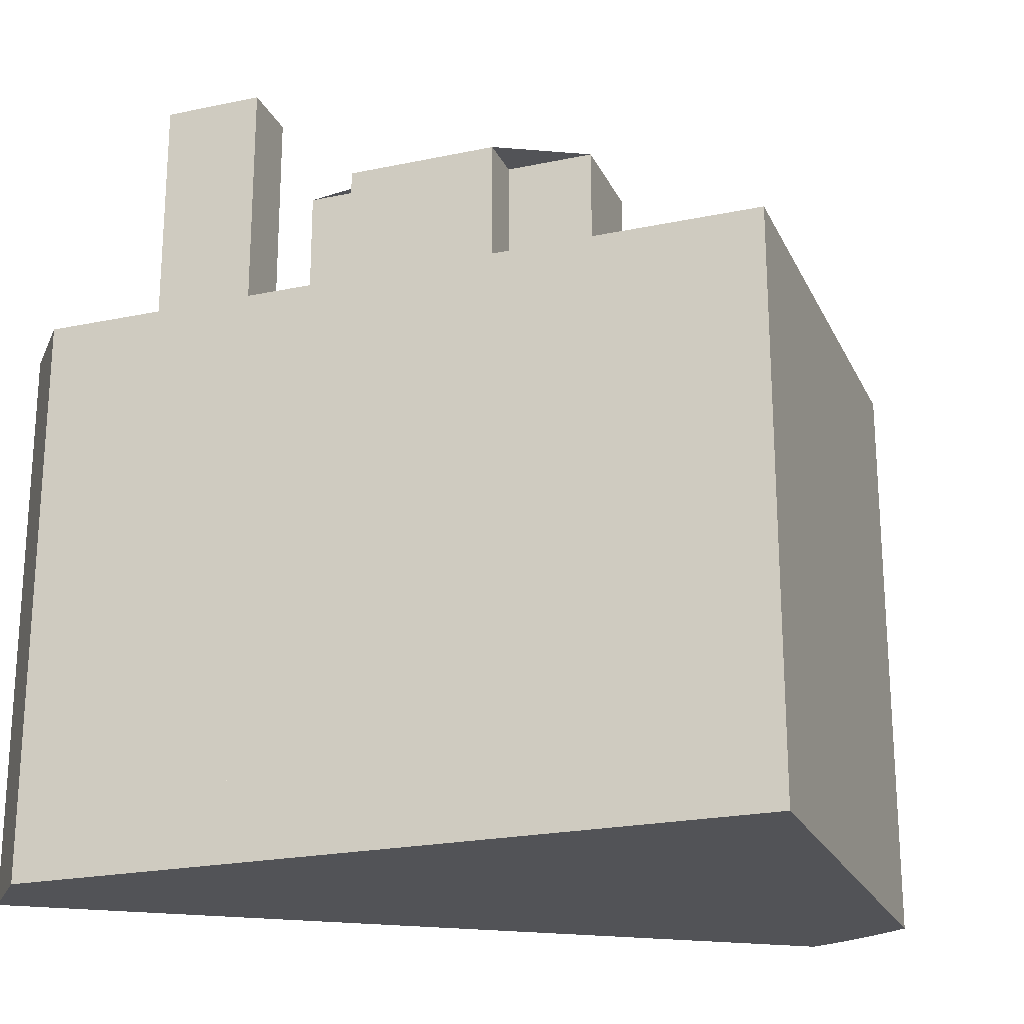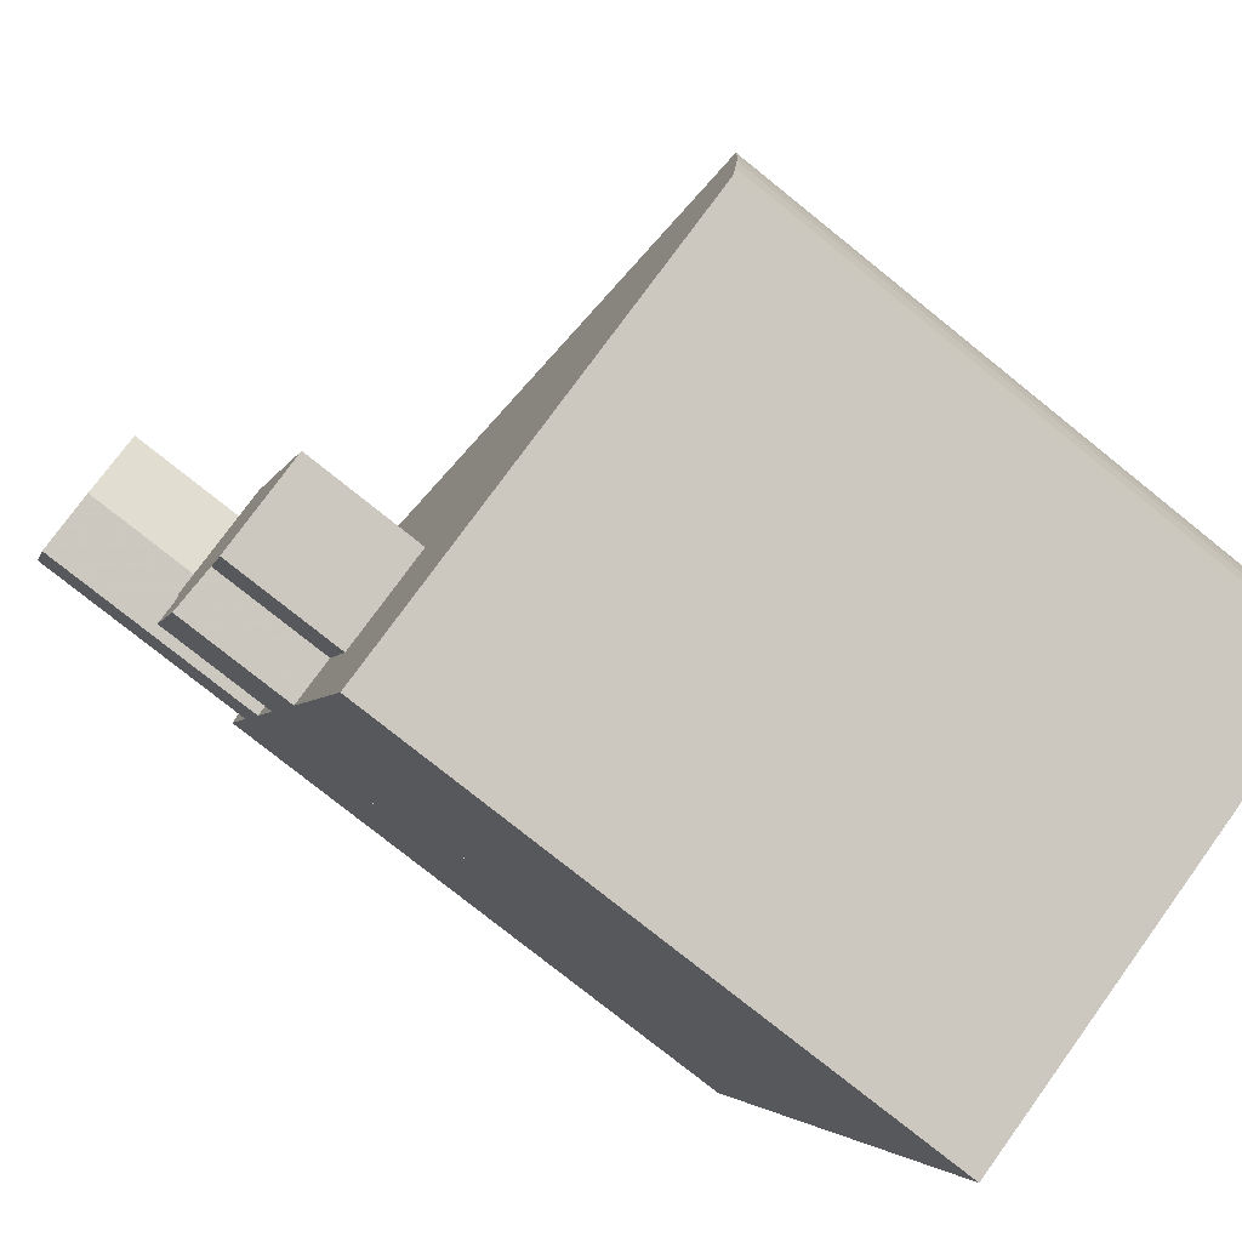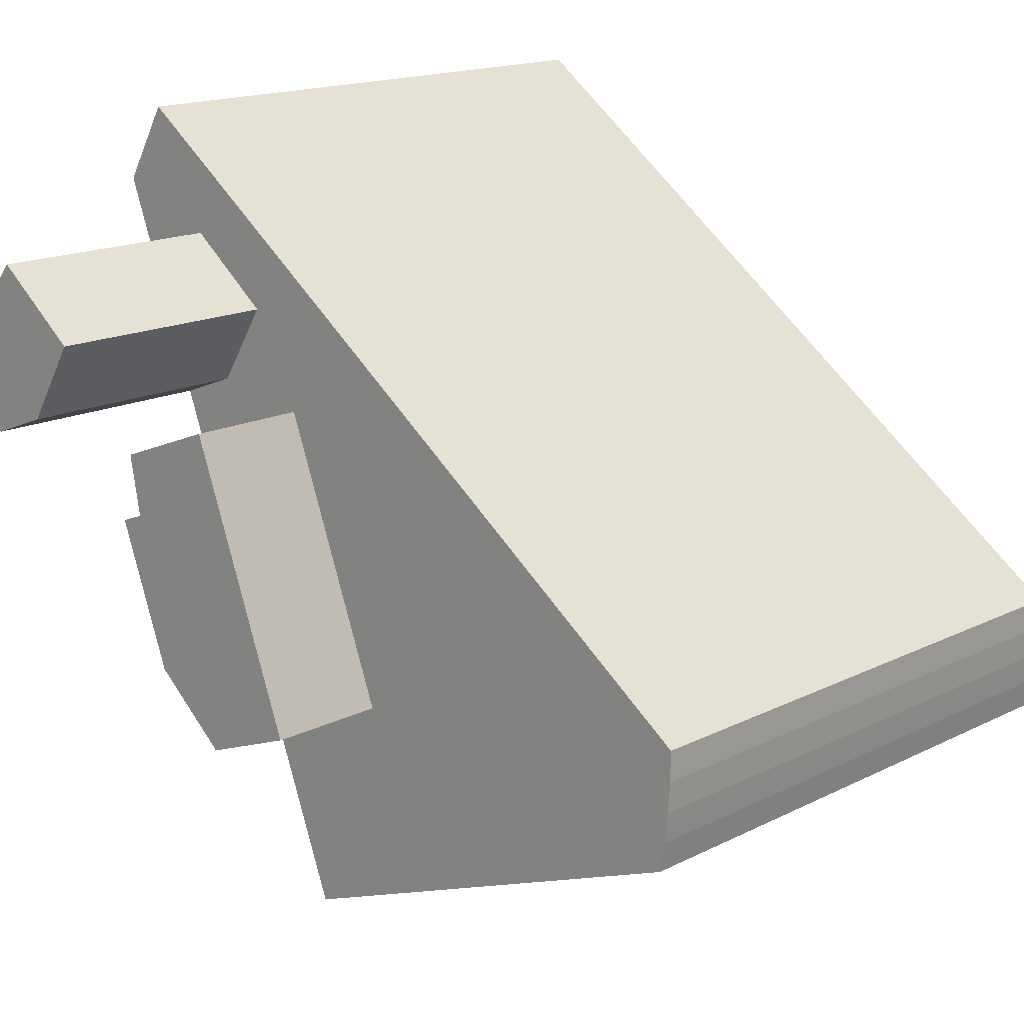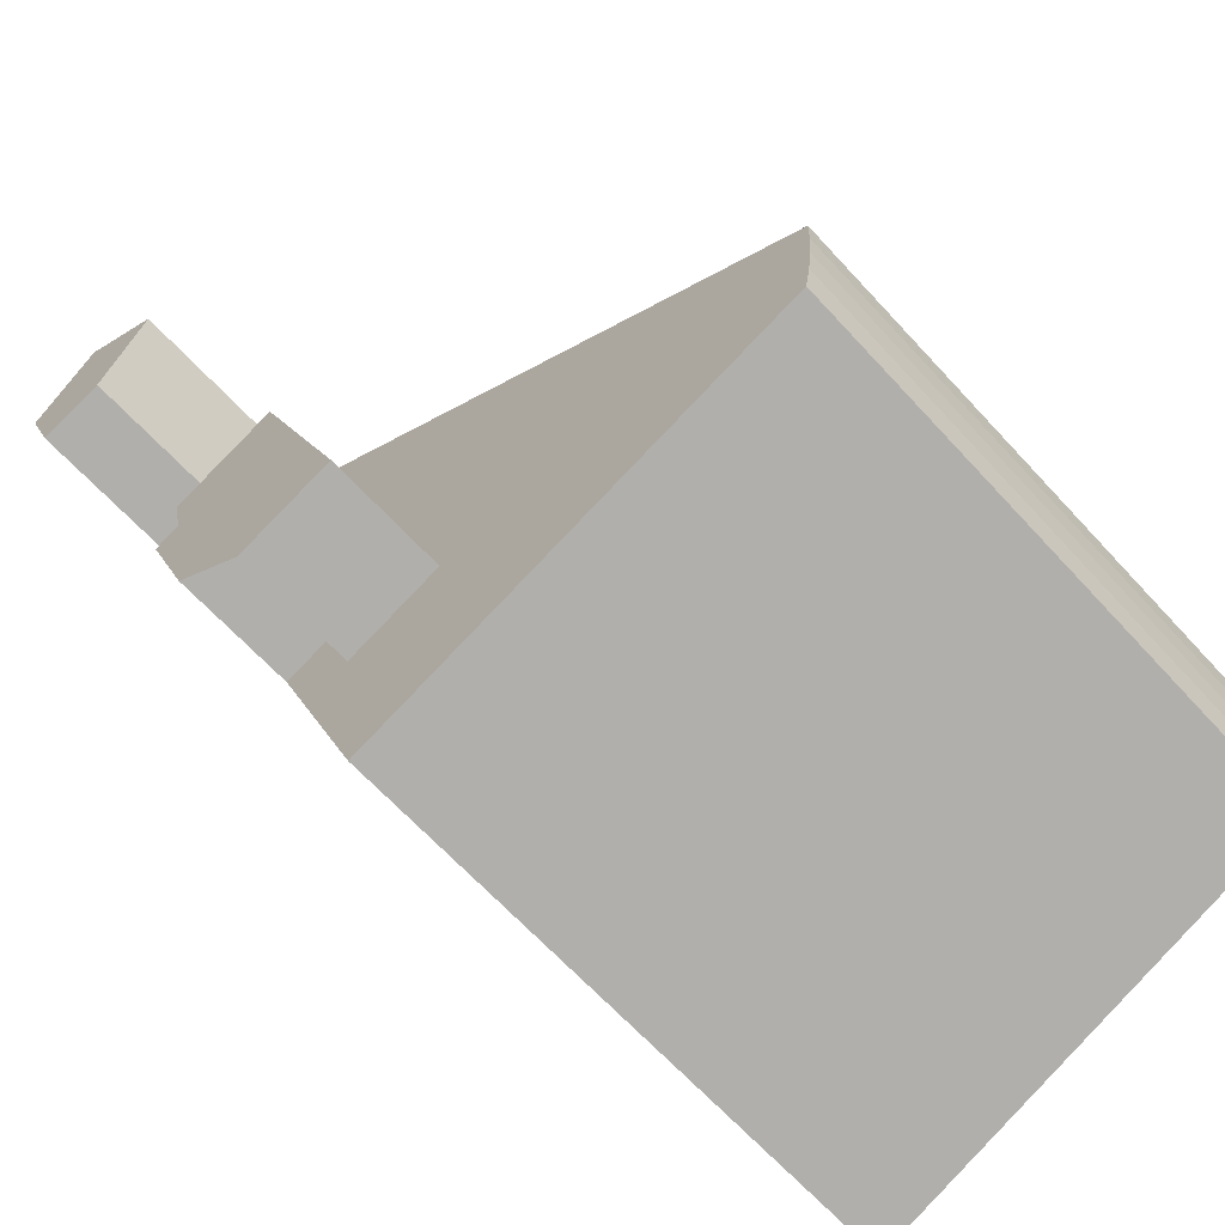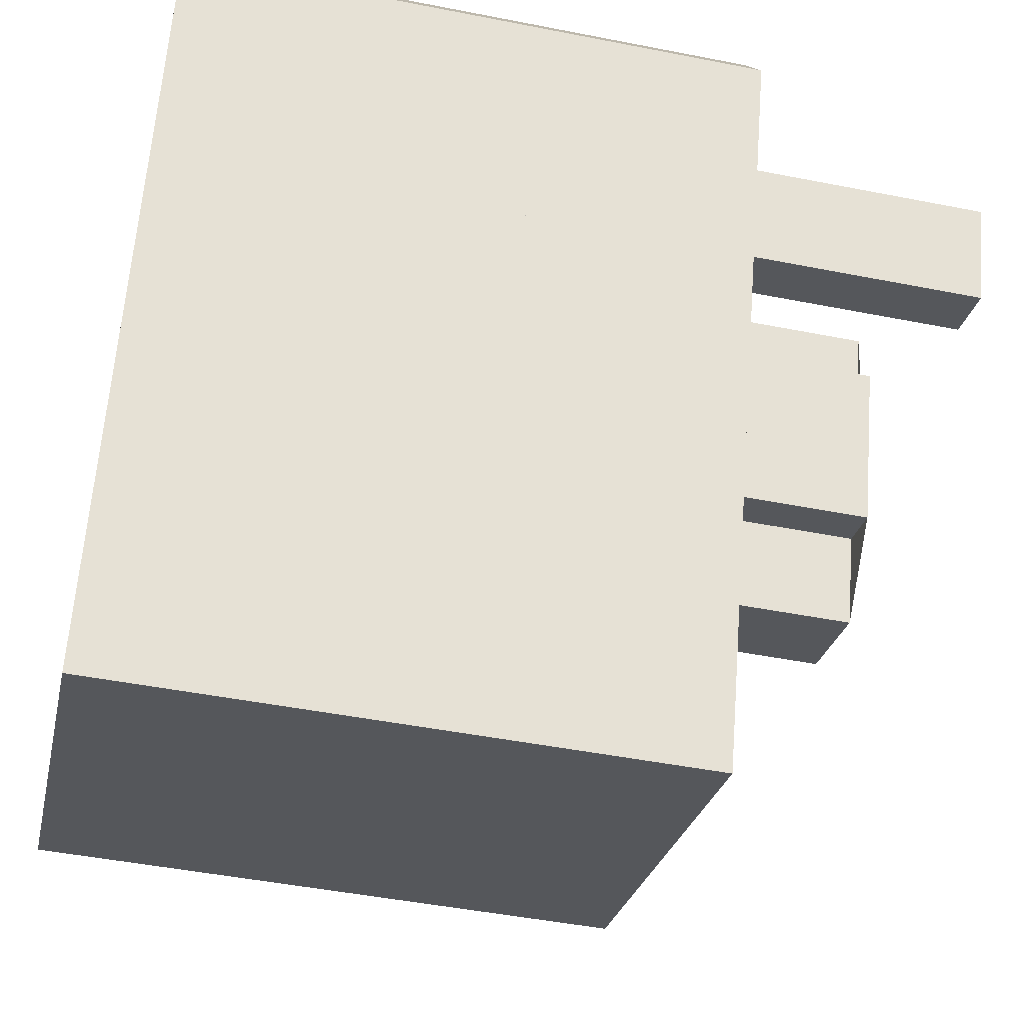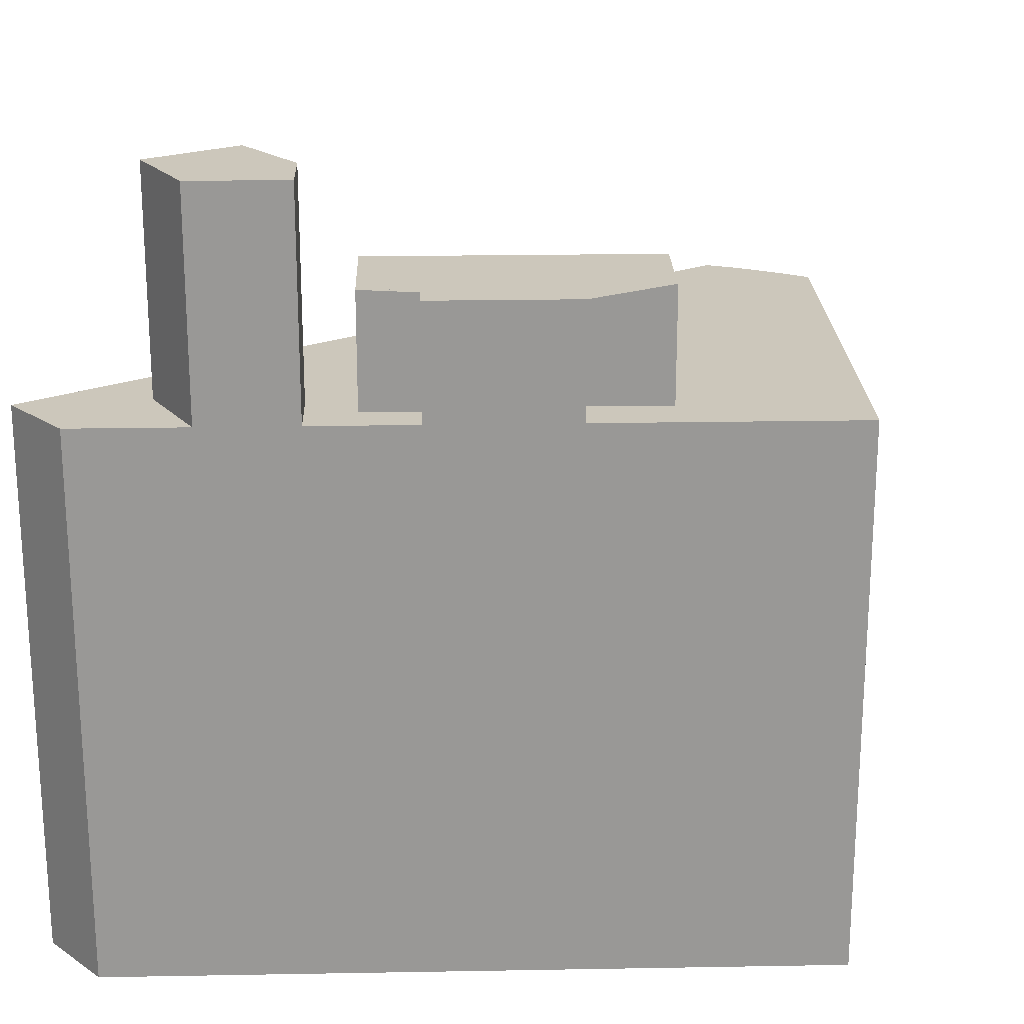
<metadata>
{"format":"obj","ext":"obj","renderer":"f3d","projection":"perspective","resolution":1024,"background":"white","views":[{"elev":-22.3,"azim":130.6,"up":"+Y"},{"elev":-77.2,"azim":-128.8,"up":"+Z"},{"elev":16.1,"azim":-136.4,"up":"+Z"},{"elev":-64.8,"azim":-137.7,"up":"+Z"},{"elev":-47.0,"azim":77.4,"up":"+Z"},{"elev":21.6,"azim":108.8,"up":"+Y"}]}
</metadata>
<code>
v 59.6 -256.9 -243.9
v 63.66 -256.9 -233.1
v 64.29 -256.9 -231.4
v 66 -256.9 -226.9
v 67.06 -256.9 -224
v 67.71 -256.9 -222.3
v 69.27 -256.9 -218.2
v 71.14 -256.9 -213.2
v 69.2 -256.9 -209.9
v 39.53 -256.9 -231.8
v 39.54 -256.9 -233.1
v 39.62 -256.9 -234.4
v 39.77 -256.9 -235.7
v 39.78 -256.9 -235.8
v 39.79 -256.9 -235.9
v 39.98 -256.9 -237
v 59.44 -256.9 -244.3
v 69.27 -221 -218.2
v 66.61 -221 -215.1
v 63 -221 -218
v 65.09 -221 -221.3
v 67.71 -221 -222.3
v 61.72 -225.9 -232.4
v 63.66 -225.9 -233.1
v 64.29 -225.9 -231.4
v 66 -225.9 -226.9
v 64.5 -225.9 -226.3
v 65.42 -225.9 -223.8
v 60.79 -225.9 -222.1
v 56.18 -225.9 -234.4
v 60.38 -225.9 -236
v 59.6 -231.2 -243.9
v 63.66 -231.2 -233.1
v 61.72 -231.2 -232.4
v 60.38 -231.2 -236
v 56.18 -231.2 -234.4
v 60.79 -231.2 -222.1
v 65.42 -231.2 -223.8
v 64.5 -231.2 -226.3
v 66 -231.2 -226.9
v 67.06 -231.2 -224
v 67.71 -231.2 -222.3
v 65.09 -231.2 -221.3
v 63 -231.2 -218
v 66.61 -231.2 -215.1
v 69.27 -231.2 -218.2
v 71.14 -231.2 -213.2
v 69.2 -231.2 -209.9
v 39.53 -231.2 -231.8
v 39.54 -231.2 -233.1
v 39.62 -231.2 -234.4
v 39.77 -231.2 -235.7
v 39.78 -231.2 -235.8
v 39.79 -231.2 -235.9
v 39.98 -231.2 -237
v 59.44 -231.2 -244.3
g CityEngineShapeMaterial_204
f 2 1 17 16 15 14 13 12 11 10 9 8 7 6 5 4 3
f 19 18 22 21 20
f 24 23 31 30 29 28 27 26 25
f 33 32 56 55 54 53 52 51 50 49 48 47 46 45 44 43 42 41 40 39 38 37 36 35 34
f 46 45 19 18
f 20 44 45 19
f 21 43 44 20
f 22 42 43 21
f 40 39 27 26
f 39 38 28 27
f 38 37 29 28
f 30 36 37 29
f 31 35 36 30
f 35 34 23 31
f 24 33 34 23
f 1 17 56 32
f 17 16 55 56
f 16 15 54 55
f 15 14 53 54
f 14 13 52 53
f 13 12 51 52
f 12 11 50 51
f 11 10 49 50
f 10 9 48 49
f 9 8 47 48
f 8 7 46 47
f 7 6 22 18
f 6 5 41 42
f 5 4 40 41
f 4 3 25 26
f 3 2 24 25
f 2 1 32 33

</code>
